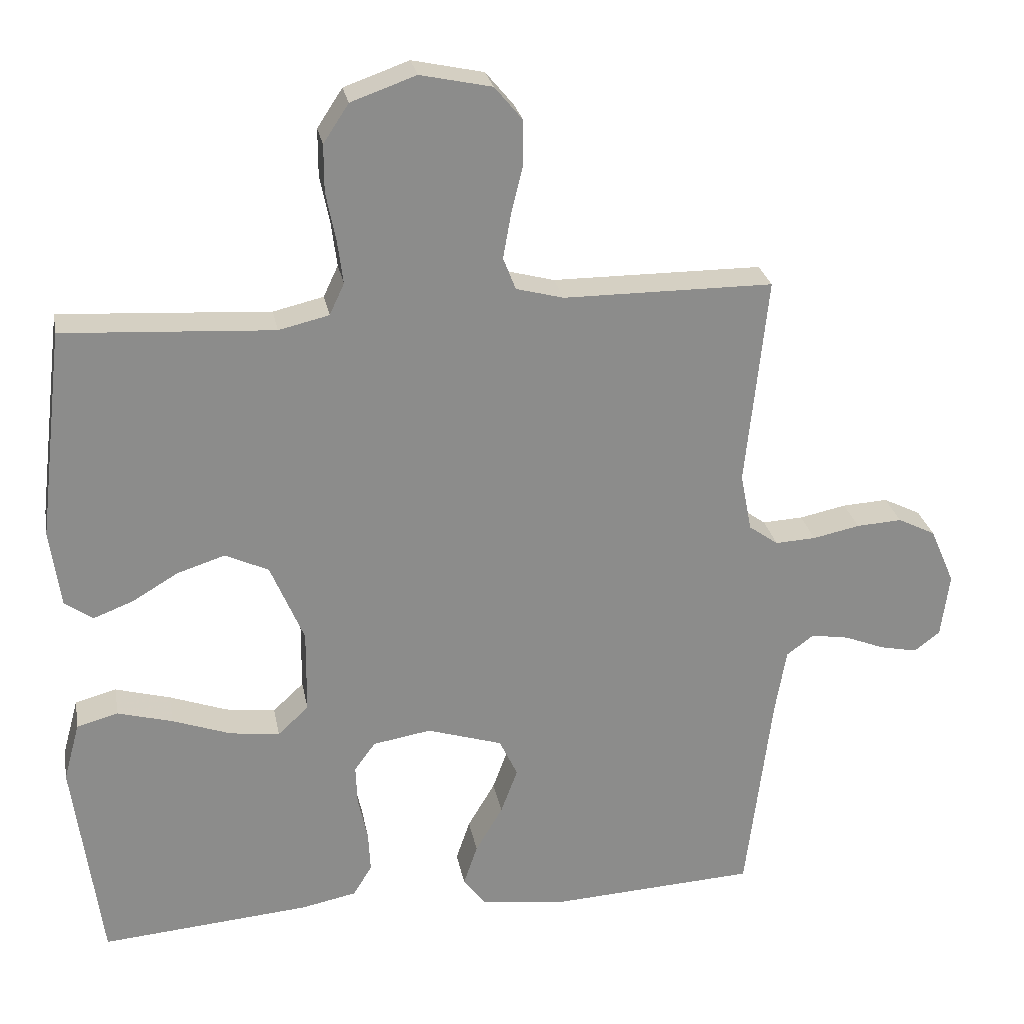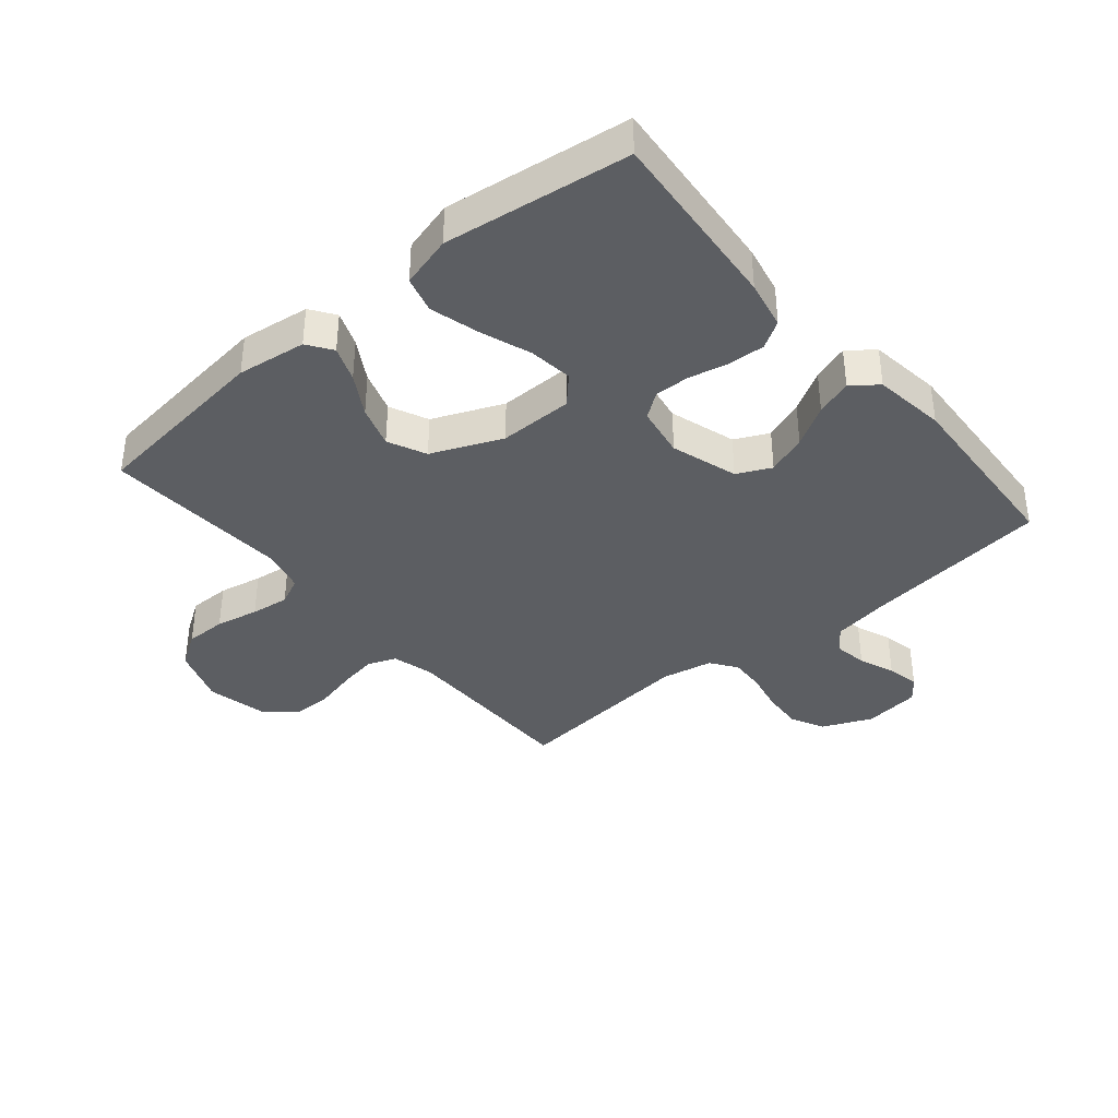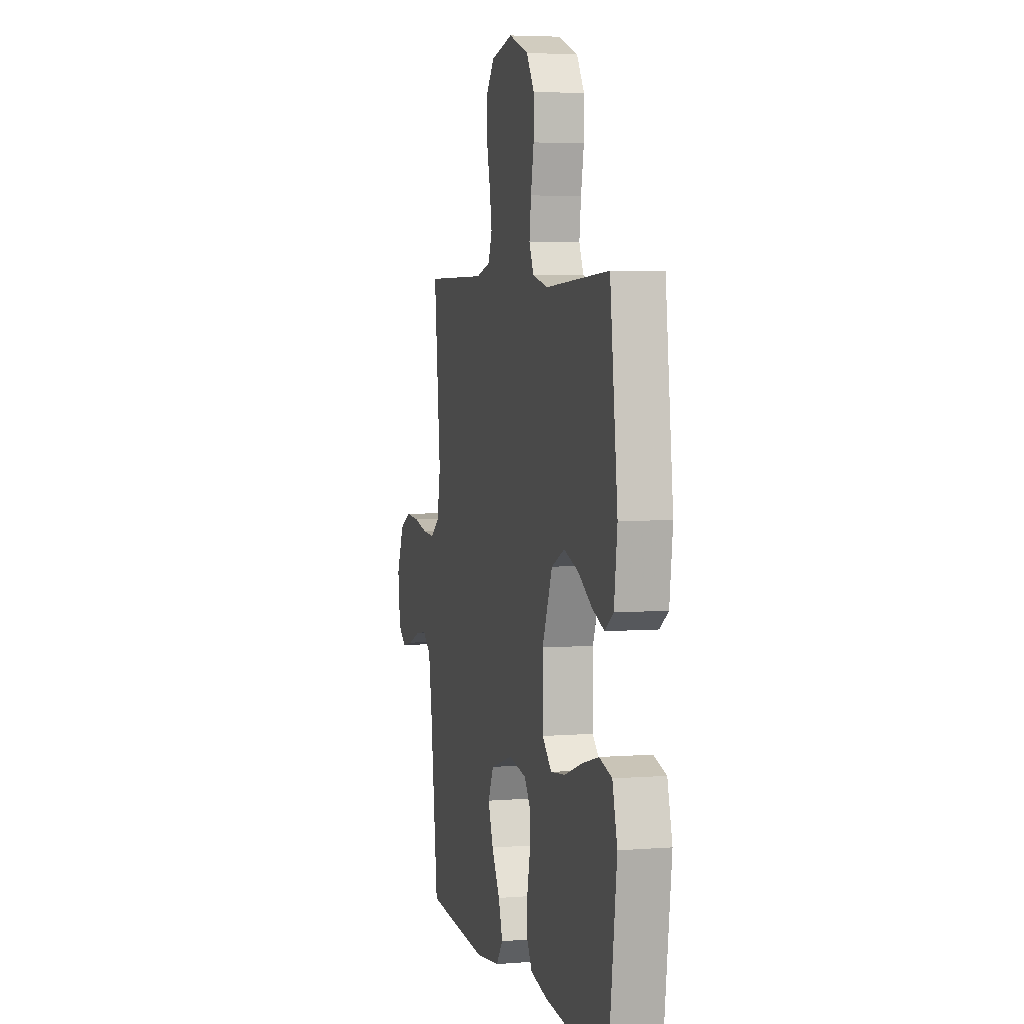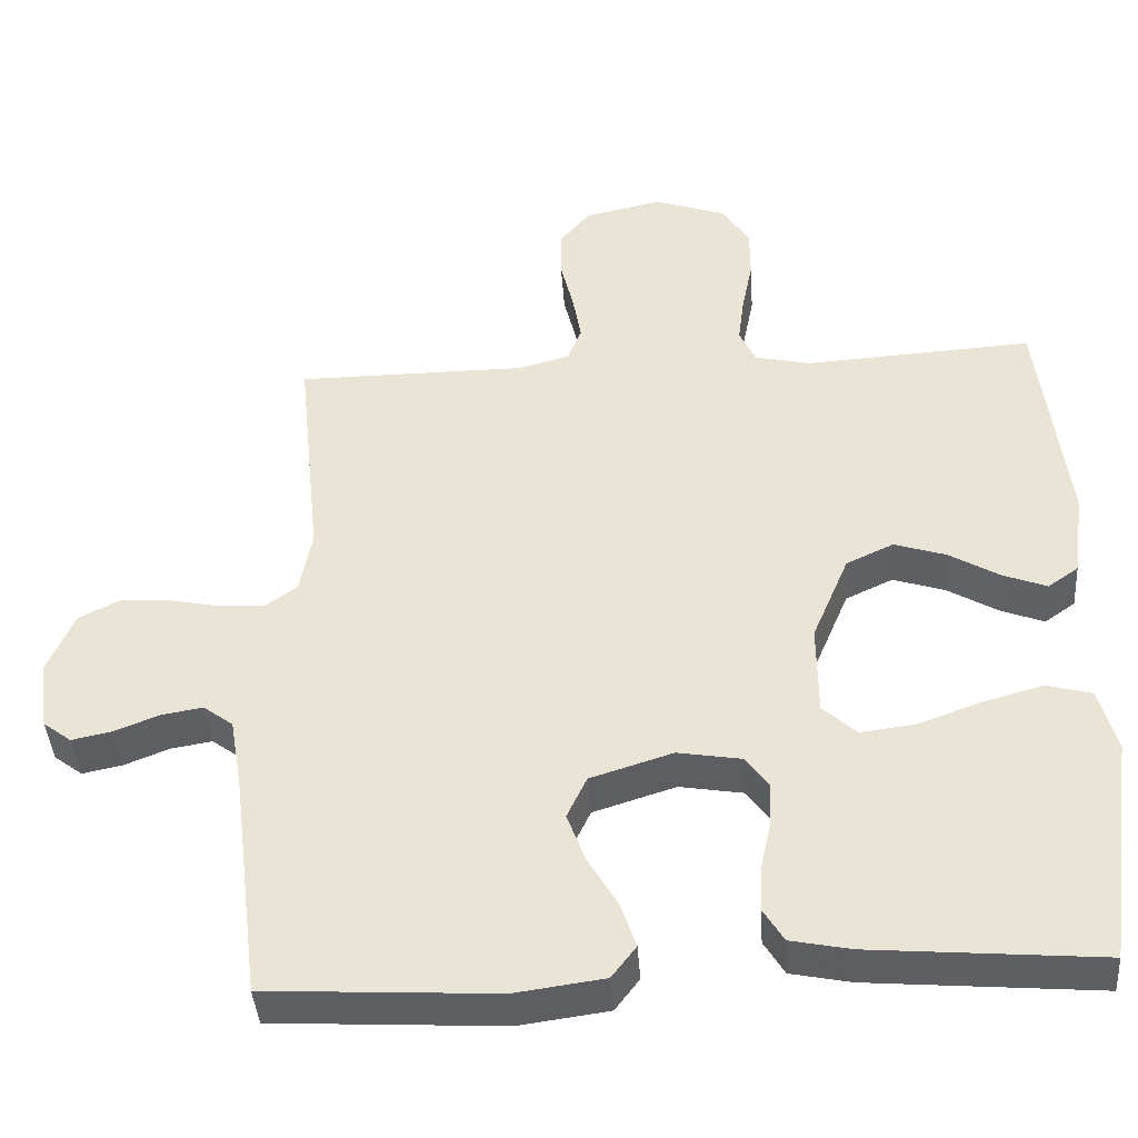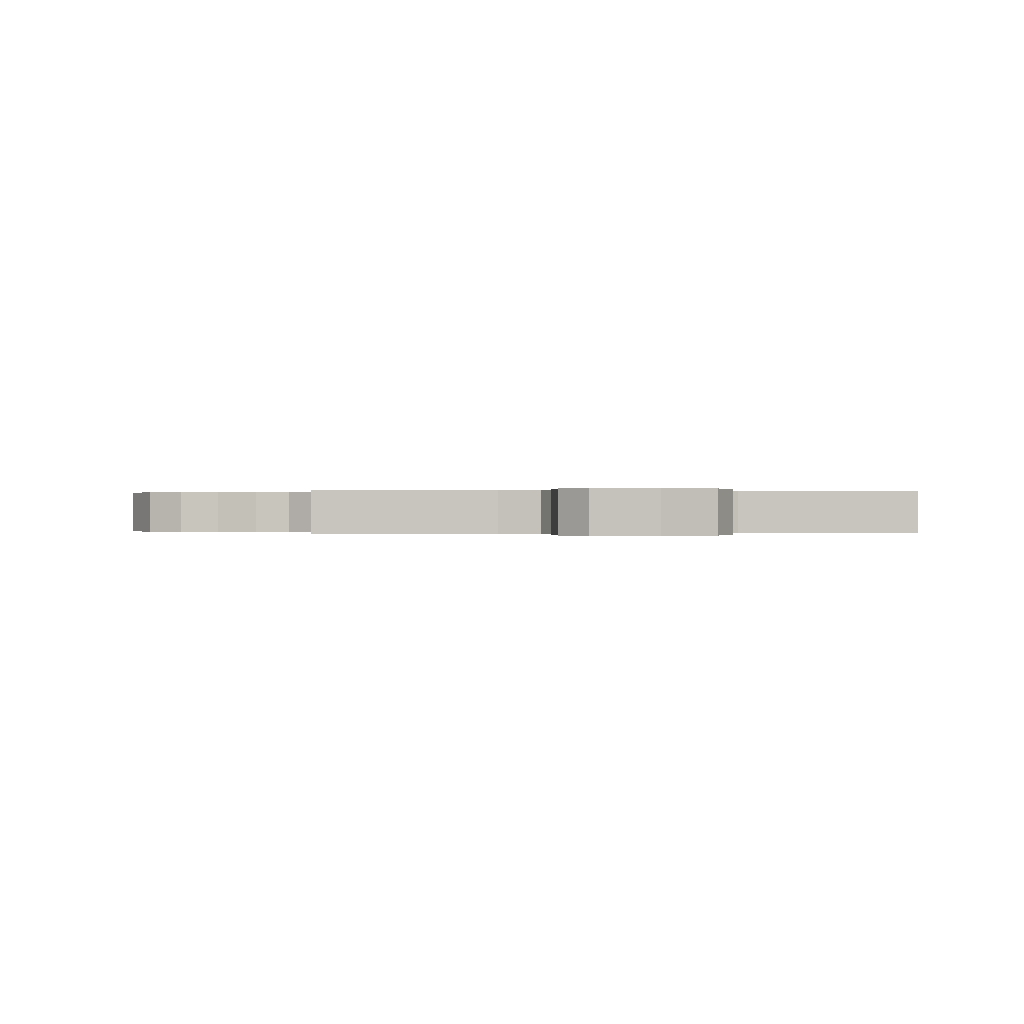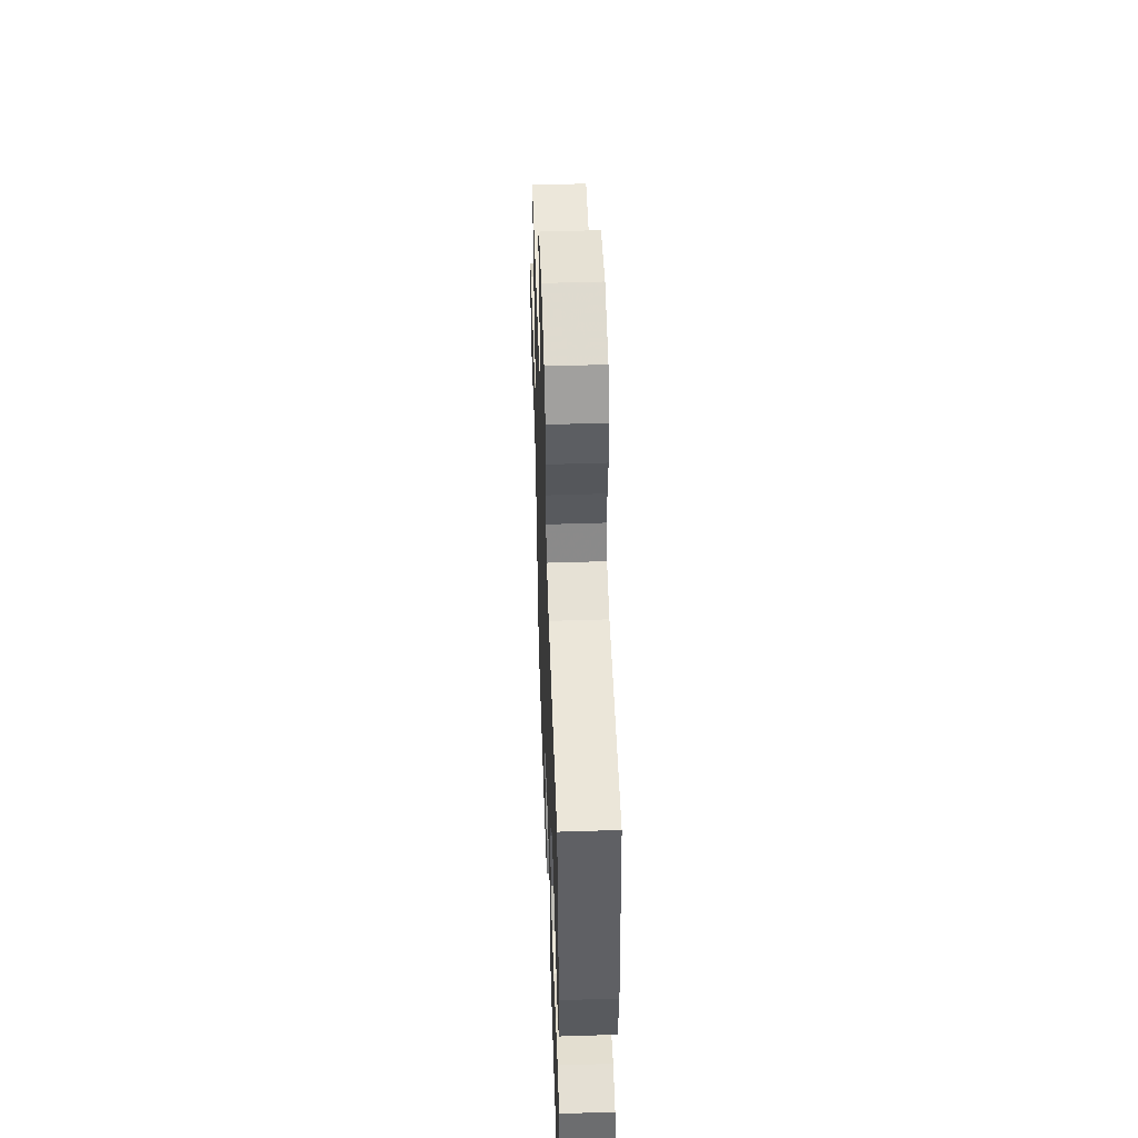
<metadata>
{"format":"obj","ext":"obj","renderer":"f3d","projection":"perspective","resolution":1024,"background":"white","views":[{"elev":26.3,"azim":169.5,"up":"+Z"},{"elev":-37.8,"azim":129.9,"up":"+Y"},{"elev":4.7,"azim":76.1,"up":"+Z"},{"elev":-41.1,"azim":4.0,"up":"+Z"},{"elev":-0.0,"azim":-7.3,"up":"+Y"},{"elev":51.6,"azim":88.0,"up":"+Z"}]}
</metadata>
<code>
v -0.5 0.07 0.5
v -0.2 0.07 0.501
v -0.132 0.07 0.519
v -0.114 0.07 0.565
v -0.125 0.07 0.628
v -0.142 0.07 0.697
v -0.142 0.07 0.761
v -0.102 0.07 0.809
v 0 0.07 0.831
v 0.093 0.07 0.798
v 0.129 0.07 0.743
v 0.129 0.07 0.676
v 0.115 0.07 0.606
v 0.107 0.07 0.544
v 0.128 0.07 0.499
v 0.2 0.07 0.482
v 0.5 0.07 0.5
v 0.536 0.07 0.2
v 0.521 0.07 0.088
v 0.481 0.07 0.06
v 0.424 0.07 0.082
v 0.358 0.07 0.121
v 0.29 0.07 0.143
v 0.228 0.07 0.114
v 0.18 0.07 0
v 0.181 0.07 -0.12
v 0.225 0.07 -0.161
v 0.296 0.07 -0.152
v 0.379 0.07 -0.122
v 0.458 0.07 -0.1
v 0.517 0.07 -0.116
v 0.54 0.07 -0.2
v 0.5 0.07 -0.5
v 0.2 0.07 -0.475
v 0.121 0.07 -0.459
v 0.094 0.07 -0.415
v 0.097 0.07 -0.356
v 0.111 0.07 -0.292
v 0.113 0.07 -0.235
v 0.083 0.07 -0.194
v 0 0.07 -0.18
v -0.108 0.07 -0.214
v -0.134 0.07 -0.269
v -0.11 0.07 -0.334
v -0.071 0.07 -0.4
v -0.051 0.07 -0.459
v -0.083 0.07 -0.501
v -0.2 0.07 -0.517
v -0.5 0.07 -0.5
v -0.537 0.07 -0.2
v -0.553 0.07 -0.106
v -0.592 0.07 -0.077
v -0.646 0.07 -0.086
v -0.704 0.07 -0.109
v -0.757 0.07 -0.12
v -0.794 0.07 -0.092
v -0.806 0.07 0
v -0.771 0.07 0.081
v -0.717 0.07 0.108
v -0.652 0.07 0.104
v -0.585 0.07 0.09
v -0.527 0.07 0.087
v -0.485 0.07 0.117
v -0.469 0.07 0.2
v -0.5 0 0.5
v -0.2 0 0.501
v -0.132 0 0.519
v -0.114 0 0.565
v -0.125 0 0.628
v -0.142 0 0.697
v -0.142 0 0.761
v -0.102 0 0.809
v 0 0 0.831
v 0.093 0 0.798
v 0.129 0 0.743
v 0.129 0 0.676
v 0.115 0 0.606
v 0.107 0 0.544
v 0.128 0 0.499
v 0.2 0 0.482
v 0.5 0 0.5
v 0.536 0 0.2
v 0.521 0 0.088
v 0.481 0 0.06
v 0.424 0 0.082
v 0.358 0 0.121
v 0.29 0 0.143
v 0.228 0 0.114
v 0.18 0 0
v 0.181 0 -0.12
v 0.225 0 -0.161
v 0.296 0 -0.152
v 0.379 0 -0.122
v 0.458 0 -0.1
v 0.517 0 -0.116
v 0.54 0 -0.2
v 0.5 0 -0.5
v 0.2 0 -0.475
v 0.121 0 -0.459
v 0.094 0 -0.415
v 0.097 0 -0.356
v 0.111 0 -0.292
v 0.113 0 -0.235
v 0.083 0 -0.194
v 0 0 -0.18
v -0.108 0 -0.214
v -0.134 0 -0.269
v -0.11 0 -0.334
v -0.071 0 -0.4
v -0.051 0 -0.459
v -0.083 0 -0.501
v -0.2 0 -0.517
v -0.5 0 -0.5
v -0.537 0 -0.2
v -0.553 0 -0.106
v -0.592 0 -0.077
v -0.646 0 -0.086
v -0.704 0 -0.109
v -0.757 0 -0.12
v -0.794 0 -0.092
v -0.806 0 0
v -0.771 0 0.081
v -0.717 0 0.108
v -0.652 0 0.104
v -0.585 0 0.09
v -0.527 0 0.087
v -0.485 0 0.117
v -0.469 0 0.2
f 58 59 60 61
f 58 61 62
f 57 58 62
f 56 57 62
f 53 54 55 56
f 52 53 56 62
f 51 52 62 63
f 47 48 49 50
f 47 50 51 63
f 44 45 46 47
f 43 44 47 63
f 35 36 37 38
f 35 38 39
f 34 35 39
f 33 34 39
f 32 33 39 40
f 28 29 30 31
f 28 31 32 40
f 19 20 21 22
f 19 22 23
f 16 17 18 19
f 15 16 19 23
f 14 15 23 24
f 10 11 12 13
f 10 13 14
f 9 10 14
f 5 6 7 8
f 4 5 8 9
f 3 4 9 14
f 64 1 2
f 42 43 63 64
f 41 42 64 2
f 27 28 40
f 26 27 40 41
f 25 26 41 2
f 14 24 25
f 2 3 14 25
f 125 124 123 122
f 126 125 122
f 126 122 121
f 126 121 120
f 120 119 118 117
f 126 120 117 116
f 127 126 116 115
f 114 113 112 111
f 127 115 114 111
f 111 110 109 108
f 127 111 108 107
f 102 101 100 99
f 103 102 99
f 103 99 98
f 103 98 97
f 104 103 97 96
f 95 94 93 92
f 104 96 95 92
f 86 85 84 83
f 87 86 83
f 83 82 81 80
f 87 83 80 79
f 88 87 79 78
f 77 76 75 74
f 78 77 74
f 78 74 73
f 72 71 70 69
f 73 72 69 68
f 78 73 68 67
f 66 65 128
f 128 127 107 106
f 66 128 106 105
f 104 92 91
f 105 104 91 90
f 66 105 90 89
f 89 88 78
f 89 78 67 66
f 1 65 66 2
f 2 66 67 3
f 3 67 68 4
f 4 68 69 5
f 5 69 70 6
f 6 70 71 7
f 7 71 72 8
f 8 72 73 9
f 9 73 74 10
f 10 74 75 11
f 11 75 76 12
f 12 76 77 13
f 13 77 78 14
f 14 78 79 15
f 15 79 80 16
f 16 80 81 17
f 17 81 82 18
f 18 82 83 19
f 19 83 84 20
f 20 84 85 21
f 21 85 86 22
f 22 86 87 23
f 23 87 88 24
f 24 88 89 25
f 25 89 90 26
f 26 90 91 27
f 27 91 92 28
f 28 92 93 29
f 29 93 94 30
f 30 94 95 31
f 31 95 96 32
f 32 96 97 33
f 33 97 98 34
f 34 98 99 35
f 35 99 100 36
f 36 100 101 37
f 37 101 102 38
f 38 102 103 39
f 39 103 104 40
f 40 104 105 41
f 41 105 106 42
f 42 106 107 43
f 43 107 108 44
f 44 108 109 45
f 45 109 110 46
f 46 110 111 47
f 47 111 112 48
f 48 112 113 49
f 49 113 114 50
f 50 114 115 51
f 51 115 116 52
f 52 116 117 53
f 53 117 118 54
f 54 118 119 55
f 55 119 120 56
f 56 120 121 57
f 57 121 122 58
f 58 122 123 59
f 59 123 124 60
f 60 124 125 61
f 61 125 126 62
f 62 126 127 63
f 63 127 128 64
f 64 128 65 1

</code>
